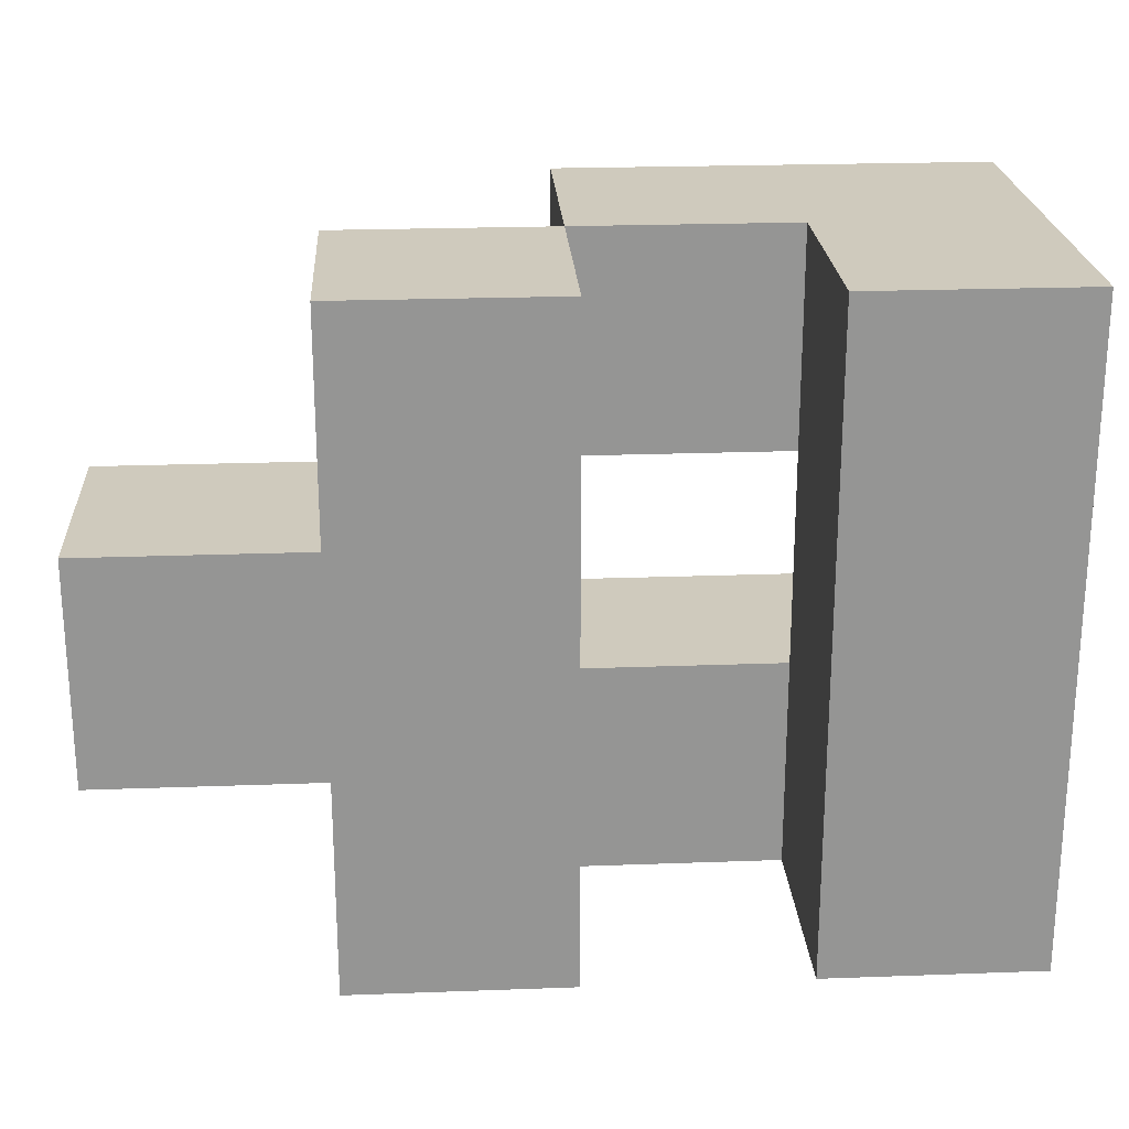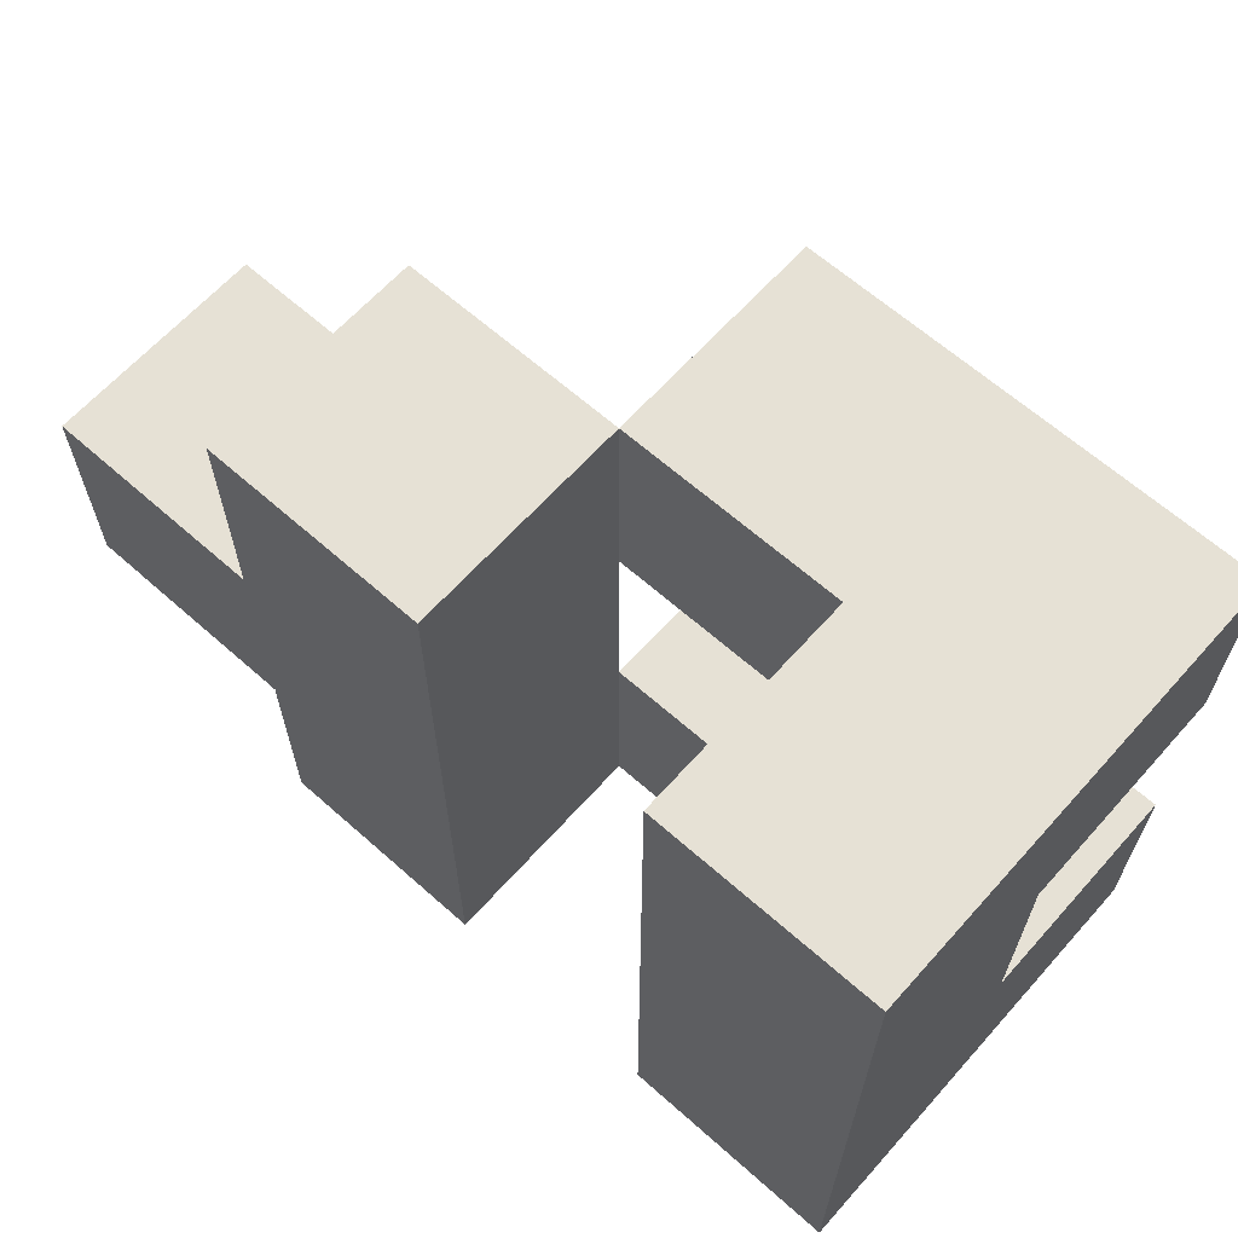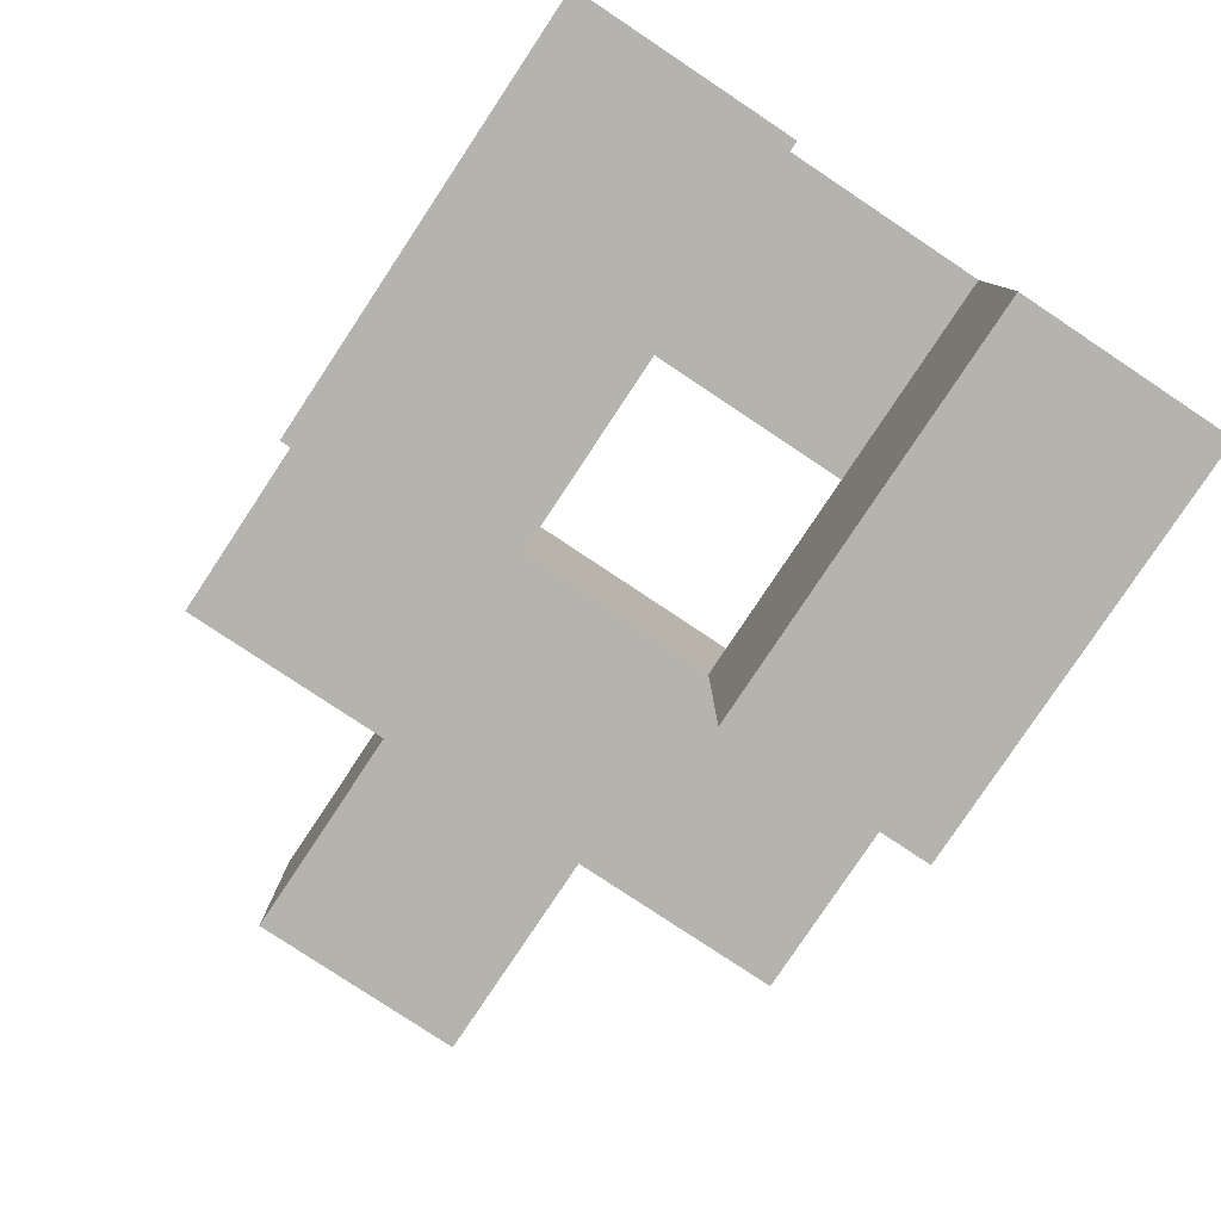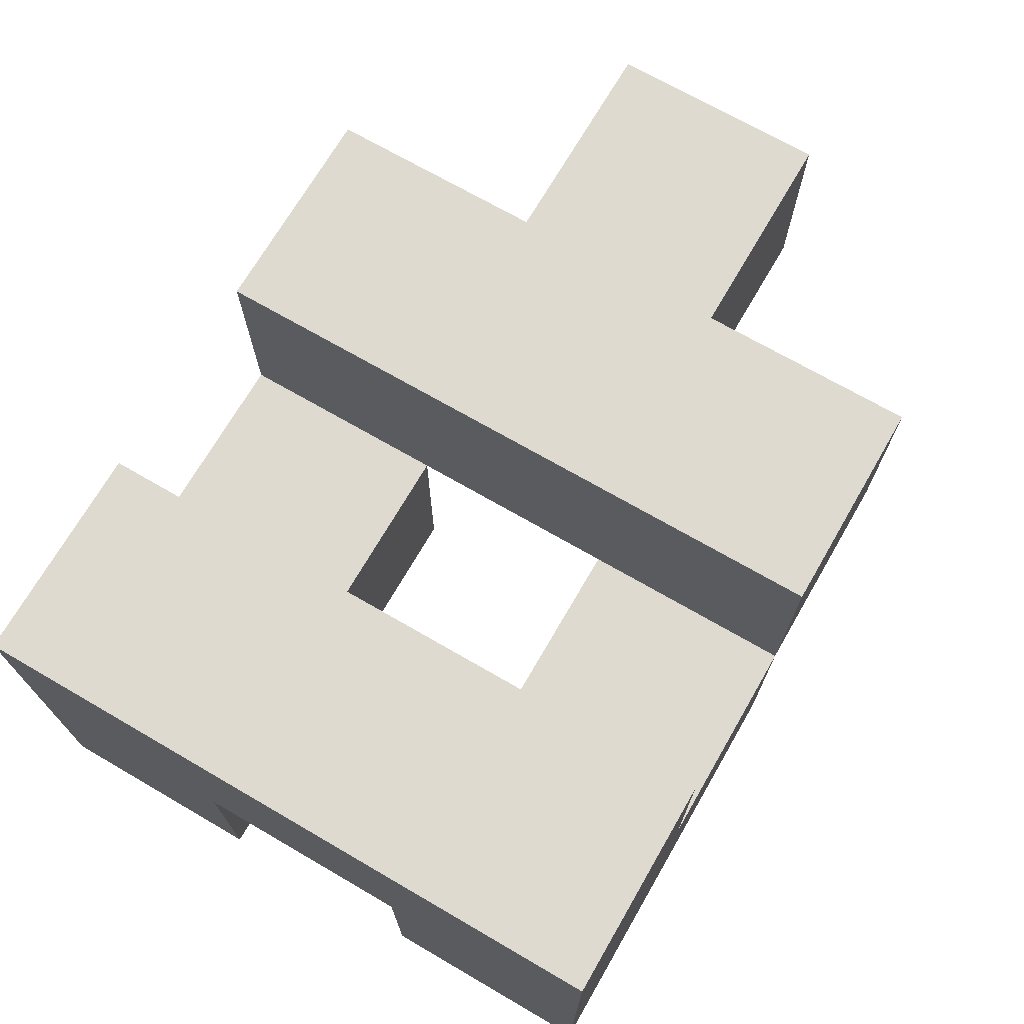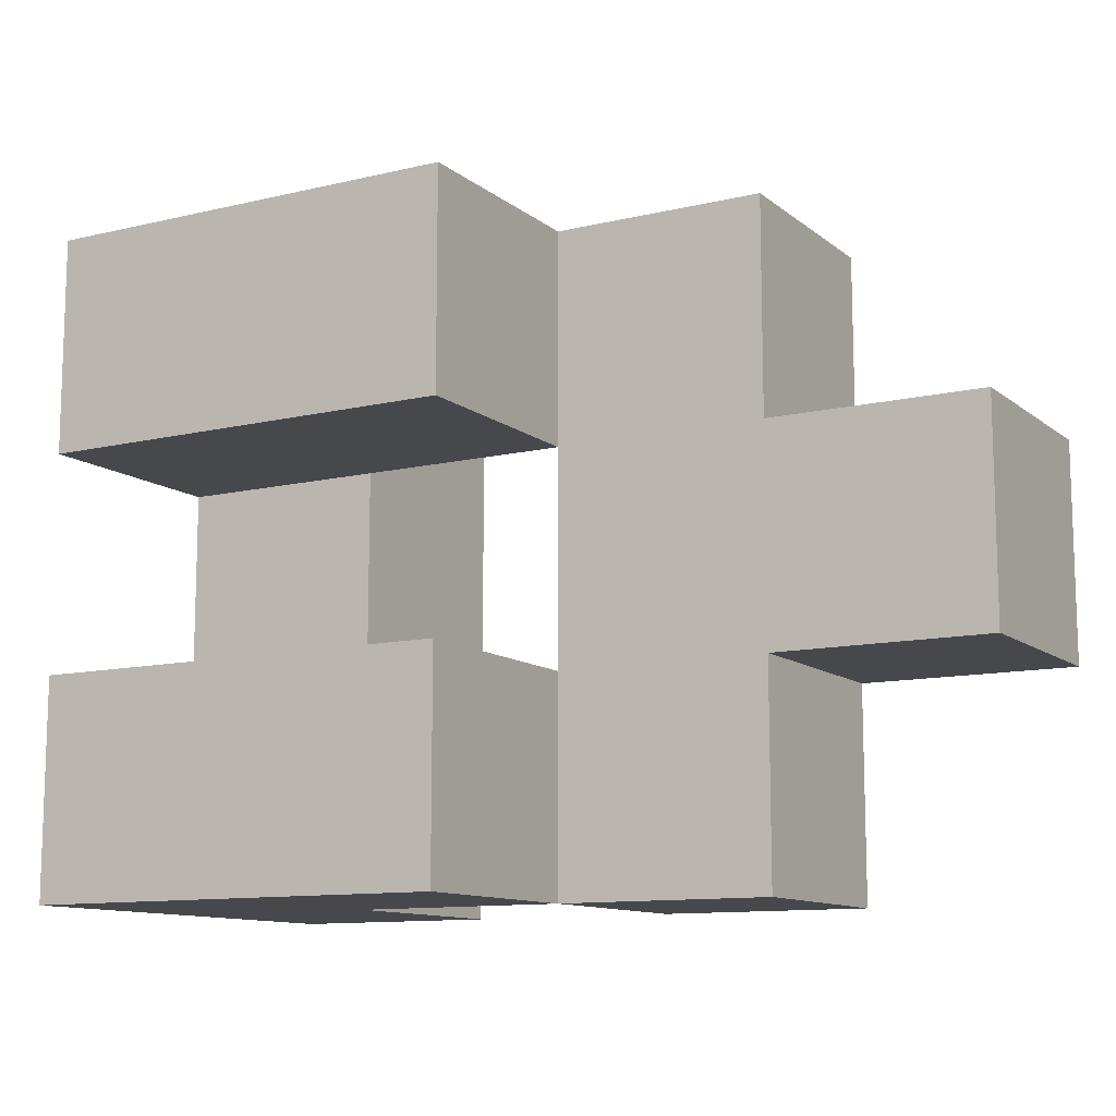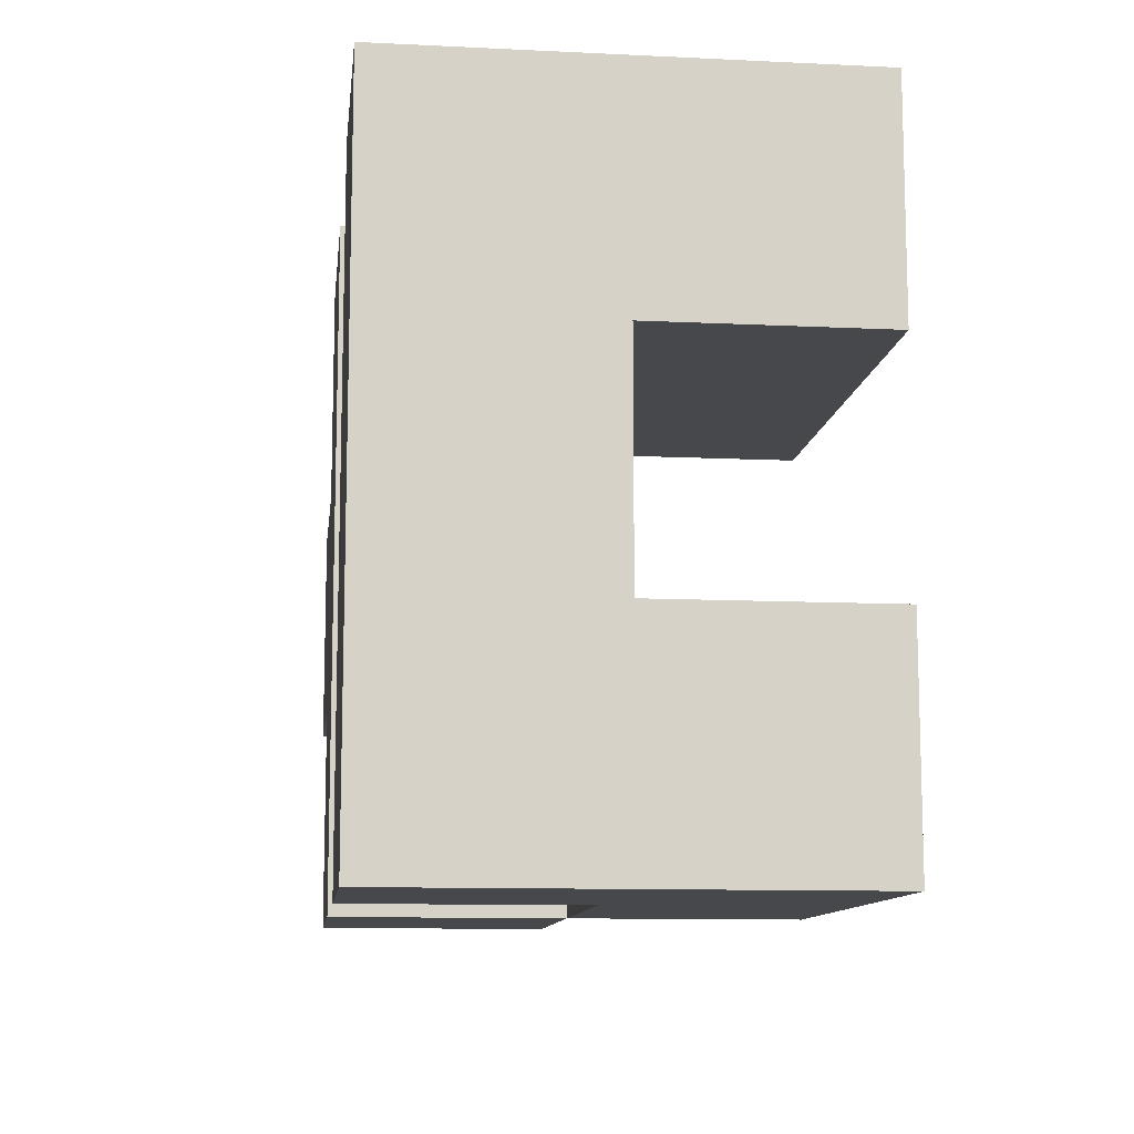
<metadata>
{"format":"obj","ext":"obj","renderer":"f3d","projection":"perspective","resolution":1024,"background":"white","views":[{"elev":22.9,"azim":176.4,"up":"+Z"},{"elev":64.1,"azim":-138.2,"up":"+Z"},{"elev":-79.9,"azim":-123.6,"up":"+Y"},{"elev":70.7,"azim":-59.9,"up":"+Y"},{"elev":-11.4,"azim":29.8,"up":"+Z"},{"elev":-11.1,"azim":-96.7,"up":"+Z"}]}
</metadata>
<code>
o
v -0.2 -0.1 0.15
v -0.2 -0.1 0.05
v -0.2 -0.1 -0.05
v -0.2 -0.1 -0.15
v -0.2 0 0.05
v -0.2 0 -0.05
v -0.2 0.1 0.15
v -0.2 0.1 -0.15
v 0 0 0.15
v 0 0 0.05
v 0 0 -0.05
v 0 0 -0.15
v 0 0.1 0.15
v 0 0.1 -0.15
v -0.1 0 0.15
v -0.1 0 0.05
v -0.1 0 -0.05
v -0.1 0 -0.15
v -0.1 0.1 0.15
v -0.1 0.1 -0.15
v 0 -0.1 0.15
v 0 -0.1 0.05
v 0 -0.1 -0.05
v 0 -0.1 -0.15
v 0 0 0.15
v 0 0 0.05
v 0 0 -0.05
v 0 0 -0.15
v 0.1 0 0.15
v 0.1 0 0.05
v 0.1 0 -0.05
v 0.1 0 -0.15
v 0.1 0.1 0.15
v 0.1 0.1 0.05
v 0.1 0.1 -0.05
v 0.1 0.1 -0.15
v 0.2 0 0.05
v 0.2 0 -0.05
v 0.2 0.1 0.05
v 0.2 0.1 -0.05
v -0.2 -0.1 0.15
v -0.2 0.1 0.15
v -0.1 0 0.15
v -0.1 0.1 0.15
v 0 -0.1 0.15
v 0 0 0.15
v 0 0.1 0.15
v 0.1 0 0.15
v 0.1 0.1 0.15
v 0.1 0 0.05
v 0.1 0.1 0.05
v 0.2 0 0.05
v 0.2 0.1 0.05
v -0.2 -0.1 -0.05
v -0.2 0 -0.05
v -0.1 0 -0.05
v 0 -0.1 -0.05
v 0 0 -0.05
v -0.2 -0.1 0.05
v -0.2 0 0.05
v -0.1 0 0.05
v 0 -0.1 0.05
v 0 0 0.05
v 0.1 0 -0.05
v 0.1 0.1 -0.05
v 0.2 0 -0.05
v 0.2 0.1 -0.05
v -0.2 -0.1 -0.15
v -0.2 0.1 -0.15
v -0.1 0 -0.15
v -0.1 0.1 -0.15
v 0 -0.1 -0.15
v 0 0 -0.15
v 0 0.1 -0.15
v 0.1 0 -0.15
v 0.1 0.1 -0.15
v -0.2 -0.1 0.15
v 0 -0.1 0.15
v -0.2 -0.1 0.05
v 0 -0.1 0.05
v -0.2 -0.1 -0.05
v 0 -0.1 -0.05
v -0.2 -0.1 -0.15
v 0 -0.1 -0.15
v 0 0 0.15
v 0.1 0 0.15
v -0.2 0 0.05
v -0.1 0 0.05
v 0 0 0.05
v 0.1 0 0.05
v 0.2 0 0.05
v -0.2 0 -0.05
v -0.1 0 -0.05
v 0 0 -0.05
v 0.1 0 -0.05
v 0.2 0 -0.05
v 0 0 -0.15
v 0.1 0 -0.15
v -0.1 0 0.15
v 0 0 0.15
v -0.1 0 0.05
v 0 0 0.05
v -0.1 0 -0.05
v 0 0 -0.05
v -0.1 0 -0.15
v 0 0 -0.15
v -0.2 0.1 0.15
v -0.1 0.1 0.15
v 0 0.1 0.15
v 0.1 0.1 0.15
v 0.1 0.1 0.05
v 0.2 0.1 0.05
v 0.1 0.1 -0.05
v 0.2 0.1 -0.05
v -0.2 0.1 -0.15
v -0.1 0.1 -0.15
v 0 0.1 -0.15
v 0.1 0.1 -0.15
f 5 2 1
f 6 4 3
f 7 5 1
f 7 6 5
f 8 4 6
f 8 6 7
f 13 10 9
f 13 12 11
f 13 11 10
f 14 12 13
f 15 16 19
f 17 18 19
f 16 17 19
f 19 18 20
f 21 22 25
f 25 22 26
f 23 24 27
f 27 24 28
f 29 30 33
f 33 30 34
f 31 32 35
f 35 32 36
f 37 38 39
f 39 38 40
f 43 42 41
f 44 42 43
f 45 43 41
f 46 43 45
f 48 47 46
f 49 47 48
f 52 51 50
f 53 51 52
f 56 55 54
f 57 56 54
f 58 56 57
f 59 60 61
f 59 61 62
f 62 61 63
f 64 65 66
f 66 65 67
f 68 69 70
f 70 69 71
f 68 70 72
f 72 70 73
f 73 74 75
f 75 74 76
f 79 78 77
f 80 78 79
f 83 82 81
f 84 82 83
f 89 86 85
f 90 86 89
f 92 88 87
f 93 88 92
f 94 91 90
f 94 90 89
f 95 91 94
f 96 91 95
f 97 95 94
f 98 95 97
f 99 100 101
f 101 100 102
f 103 104 105
f 105 104 106
f 109 110 111
f 109 111 113
f 111 112 113
f 113 112 114
f 107 108 115
f 115 108 116
f 109 113 117
f 117 113 118

</code>
